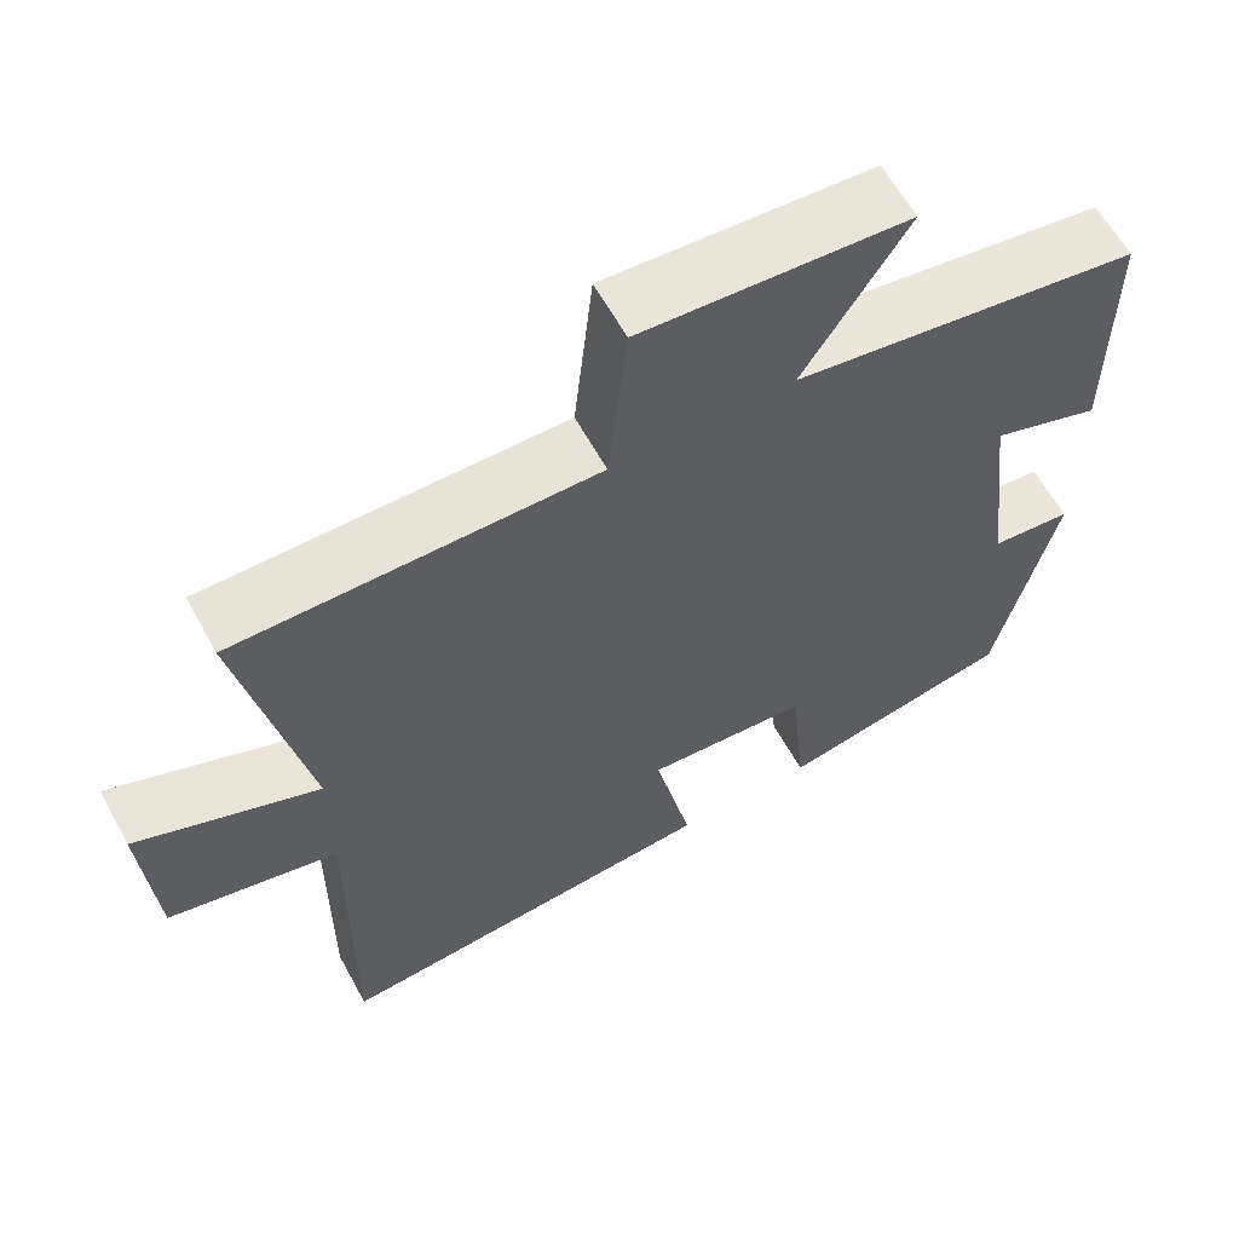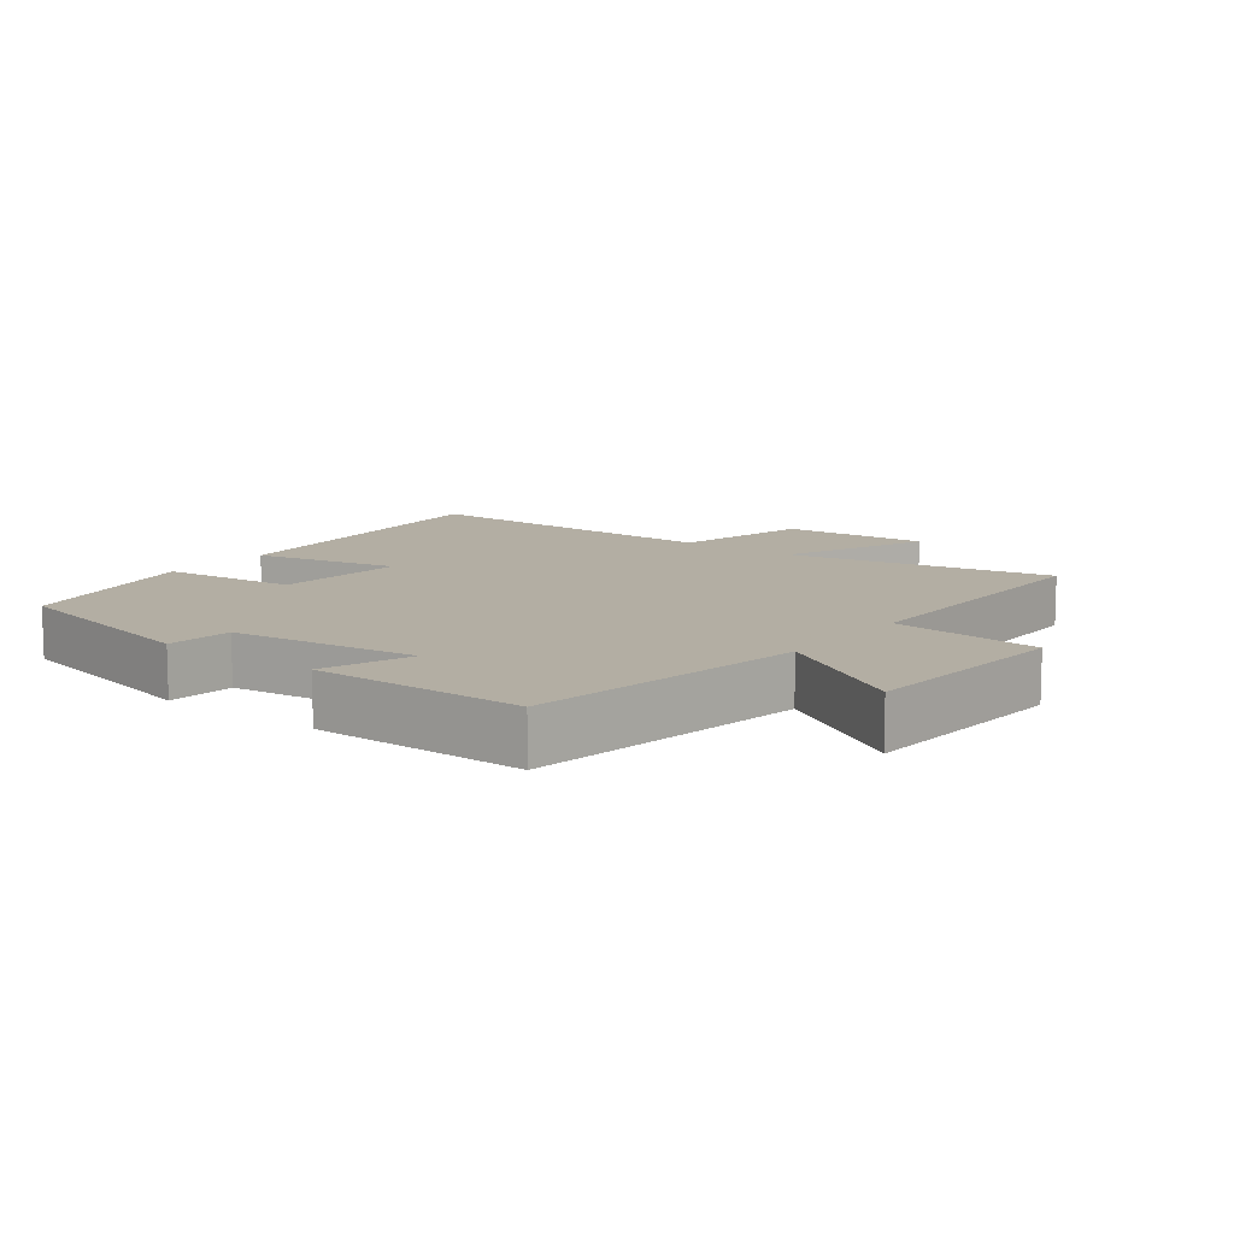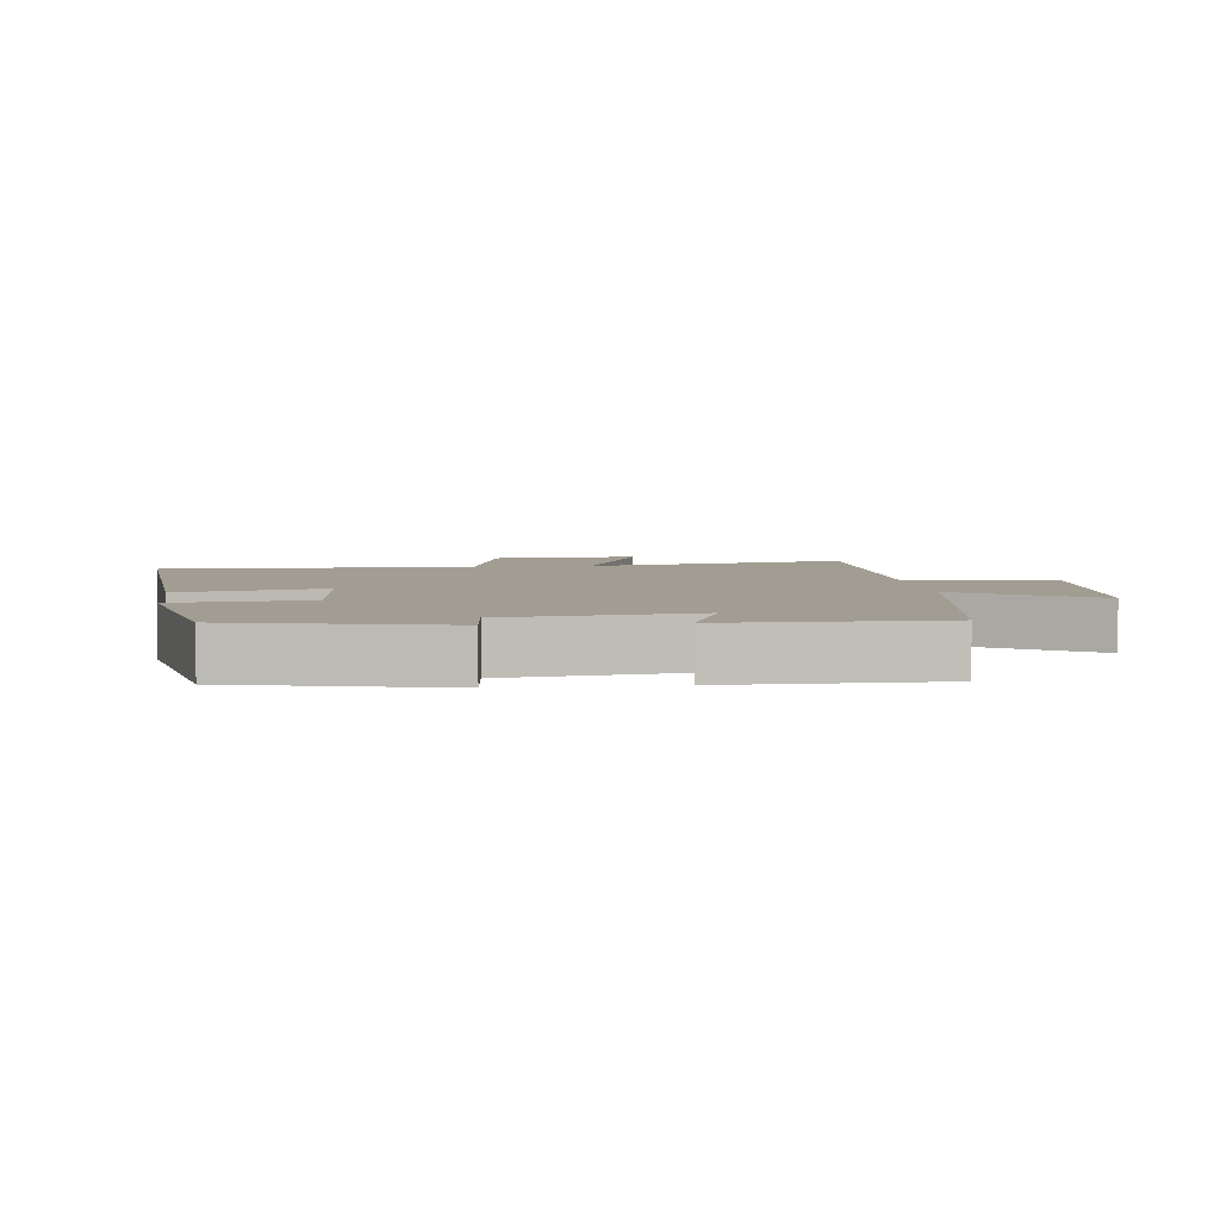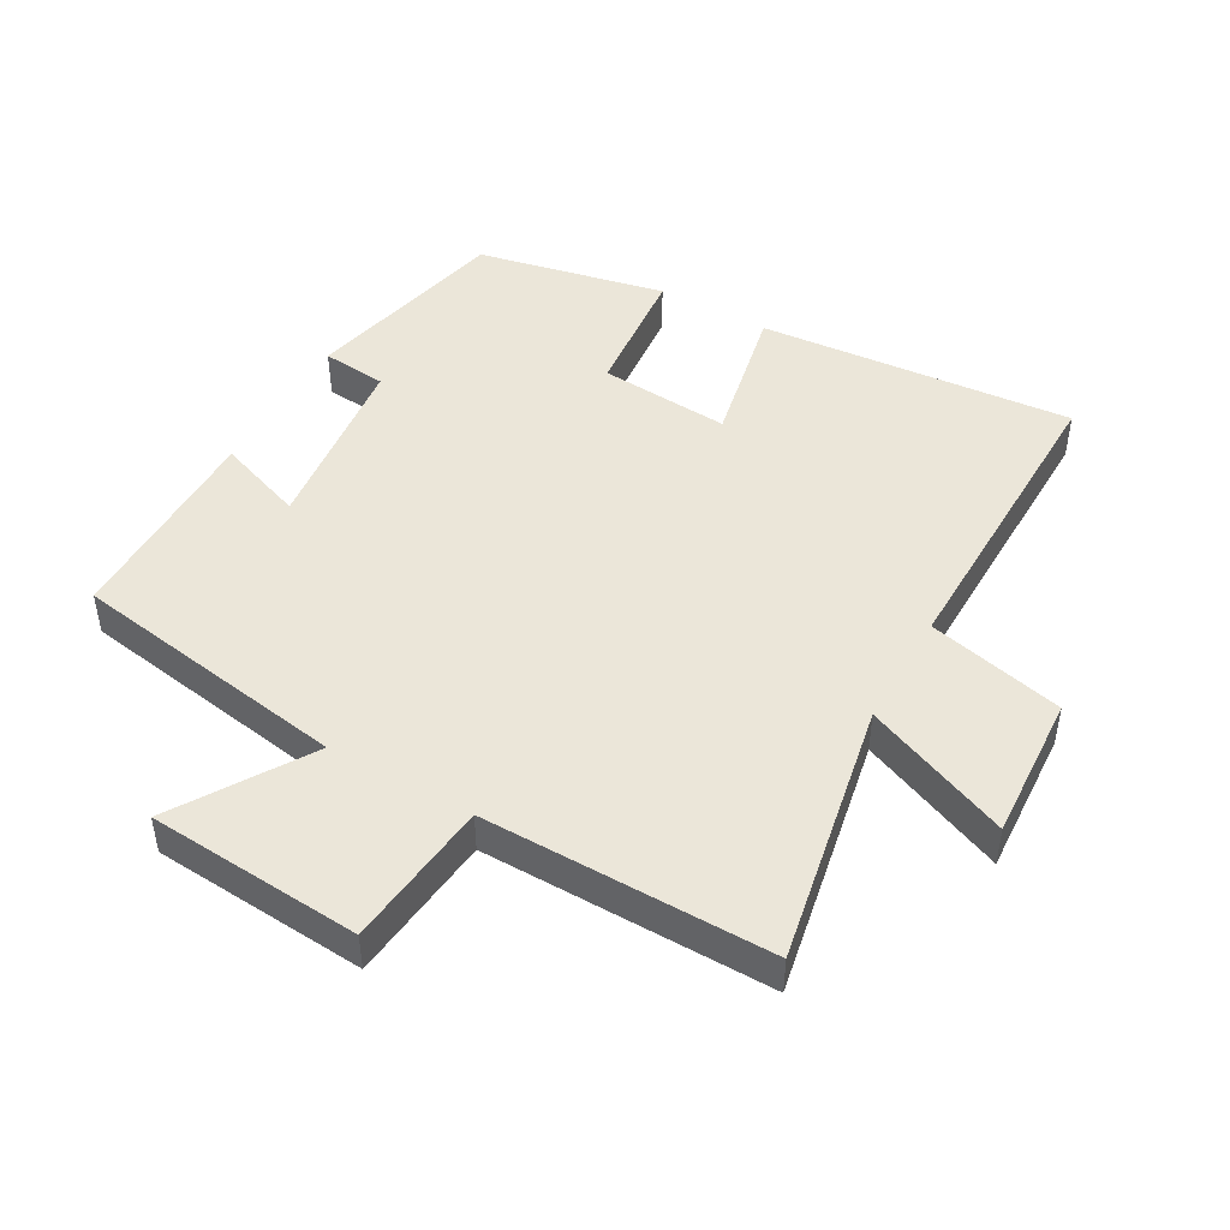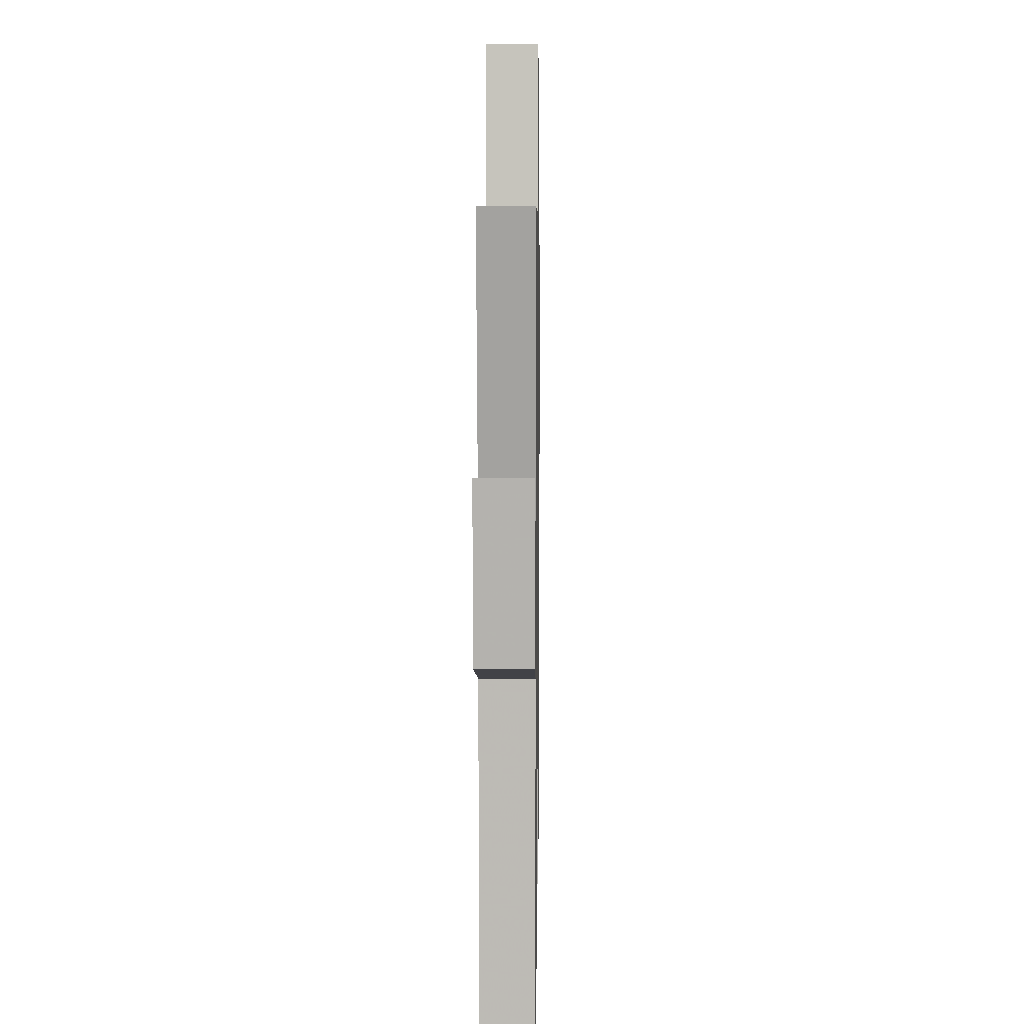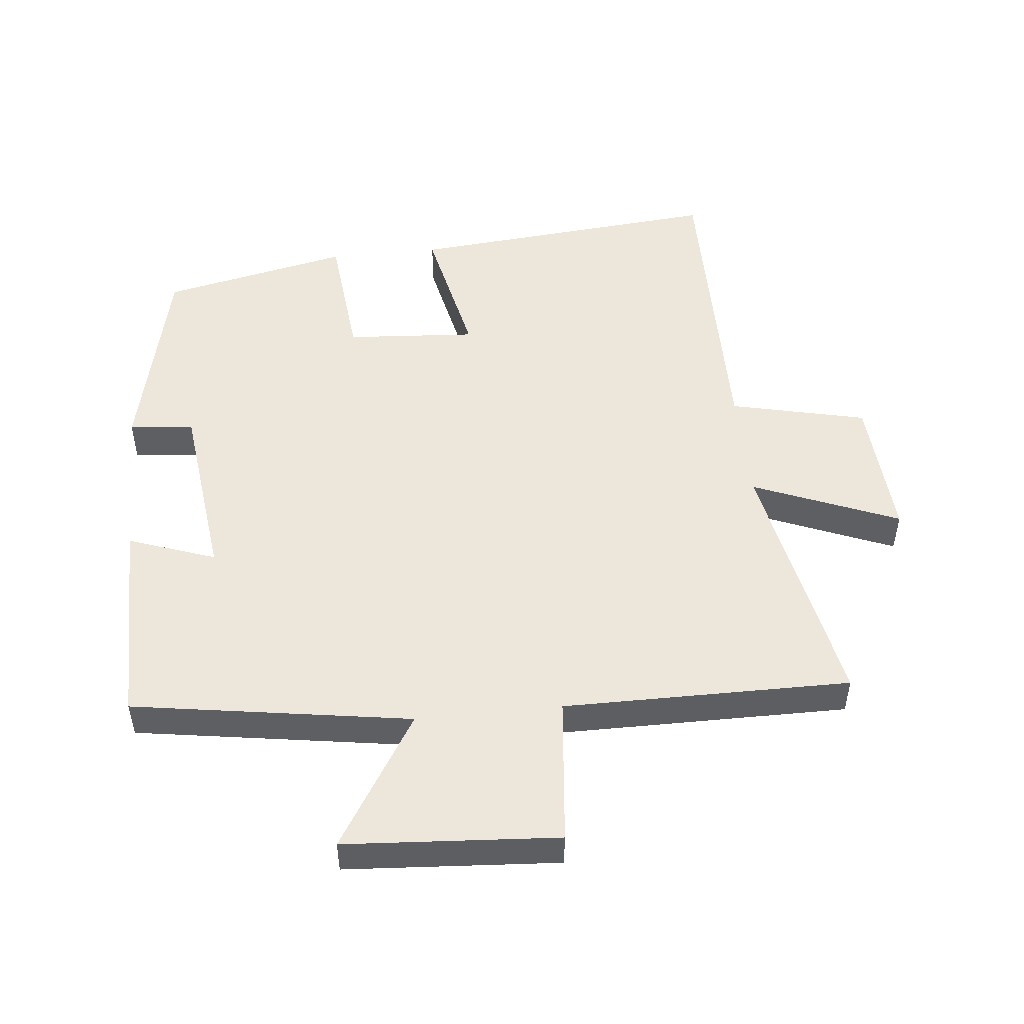
<metadata>
{"format":"obj","ext":"obj","renderer":"f3d","projection":"perspective","resolution":1024,"background":"white","views":[{"elev":62.0,"azim":151.2,"up":"+Z"},{"elev":10.9,"azim":-52.6,"up":"+Y"},{"elev":4.7,"azim":-96.5,"up":"+Y"},{"elev":46.8,"azim":29.7,"up":"+Y"},{"elev":6.4,"azim":90.9,"up":"+Z"},{"elev":50.3,"azim":-5.9,"up":"+Y"}]}
</metadata>
<code>
v -0.498 0.07 0.434
v -0.077 0.07 0.5
v -0.202 0.07 0.701
v 0.12 0.07 0.723
v 0.143 0.07 0.5
v 0.577 0.07 0.502
v 0.5 0.07 0.107
v 0.72 0.07 0.197
v 0.706 0.07 -0.023
v 0.5 0.07 -0.071
v 0.504 0.07 -0.542
v 0.028 0.07 -0.5
v 0.074 0.07 -0.283
v -0.124 0.07 -0.297
v -0.144 0.07 -0.5
v -0.429 0.07 -0.439
v -0.5 0.07 -0.126
v -0.402 0.07 -0.117
v -0.368 0.07 0.163
v -0.5 0.07 0.116
v -0.498 0 0.434
v -0.077 0 0.5
v -0.202 0 0.701
v 0.12 0 0.723
v 0.143 0 0.5
v 0.577 0 0.502
v 0.5 0 0.107
v 0.72 0 0.197
v 0.706 0 -0.023
v 0.5 0 -0.071
v 0.504 0 -0.542
v 0.028 0 -0.5
v 0.074 0 -0.283
v -0.124 0 -0.297
v -0.144 0 -0.5
v -0.429 0 -0.439
v -0.5 0 -0.126
v -0.402 0 -0.117
v -0.368 0 0.163
v -0.5 0 0.116
f 19 20 1 2
f 18 19 2
f 15 16 17 18
f 14 15 18 2
f 13 14 2
f 10 11 12 13
f 10 13 2
f 7 8 9 10
f 7 10 2 3
f 5 6 7
f 5 7 3
f 3 4 5
f 22 21 40 39
f 22 39 38
f 38 37 36 35
f 22 38 35 34
f 22 34 33
f 33 32 31 30
f 22 33 30
f 30 29 28 27
f 23 22 30 27
f 27 26 25
f 23 27 25
f 25 24 23
f 1 21 22 2
f 2 22 23 3
f 3 23 24 4
f 4 24 25 5
f 5 25 26 6
f 6 26 27 7
f 7 27 28 8
f 8 28 29 9
f 9 29 30 10
f 10 30 31 11
f 11 31 32 12
f 12 32 33 13
f 13 33 34 14
f 14 34 35 15
f 15 35 36 16
f 16 36 37 17
f 17 37 38 18
f 18 38 39 19
f 19 39 40 20
f 20 40 21 1

</code>
